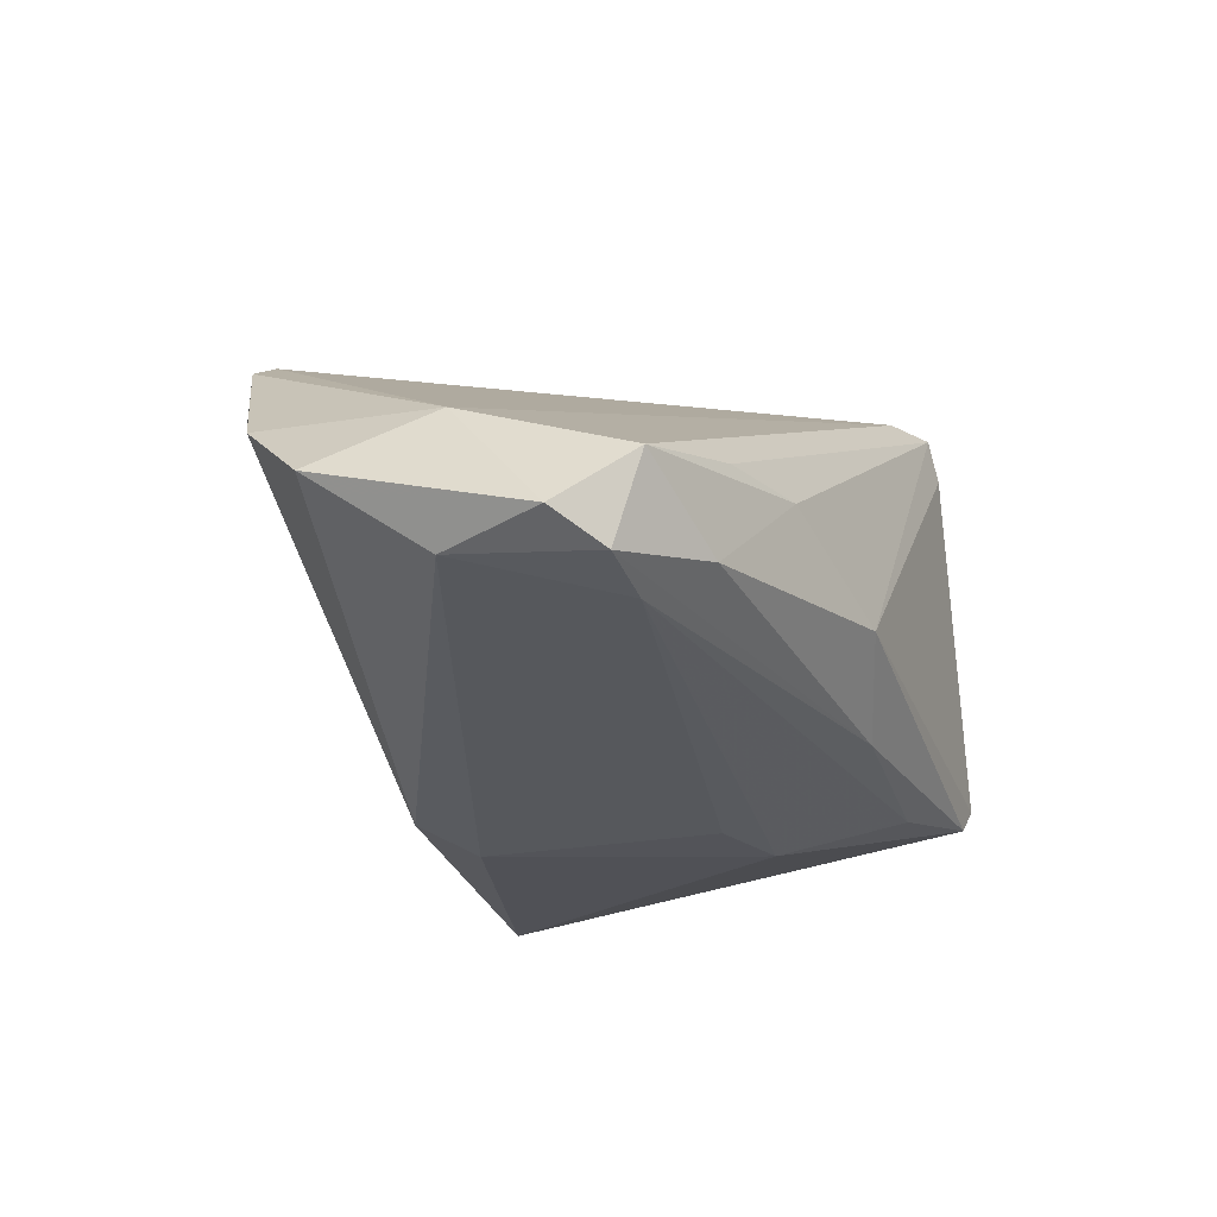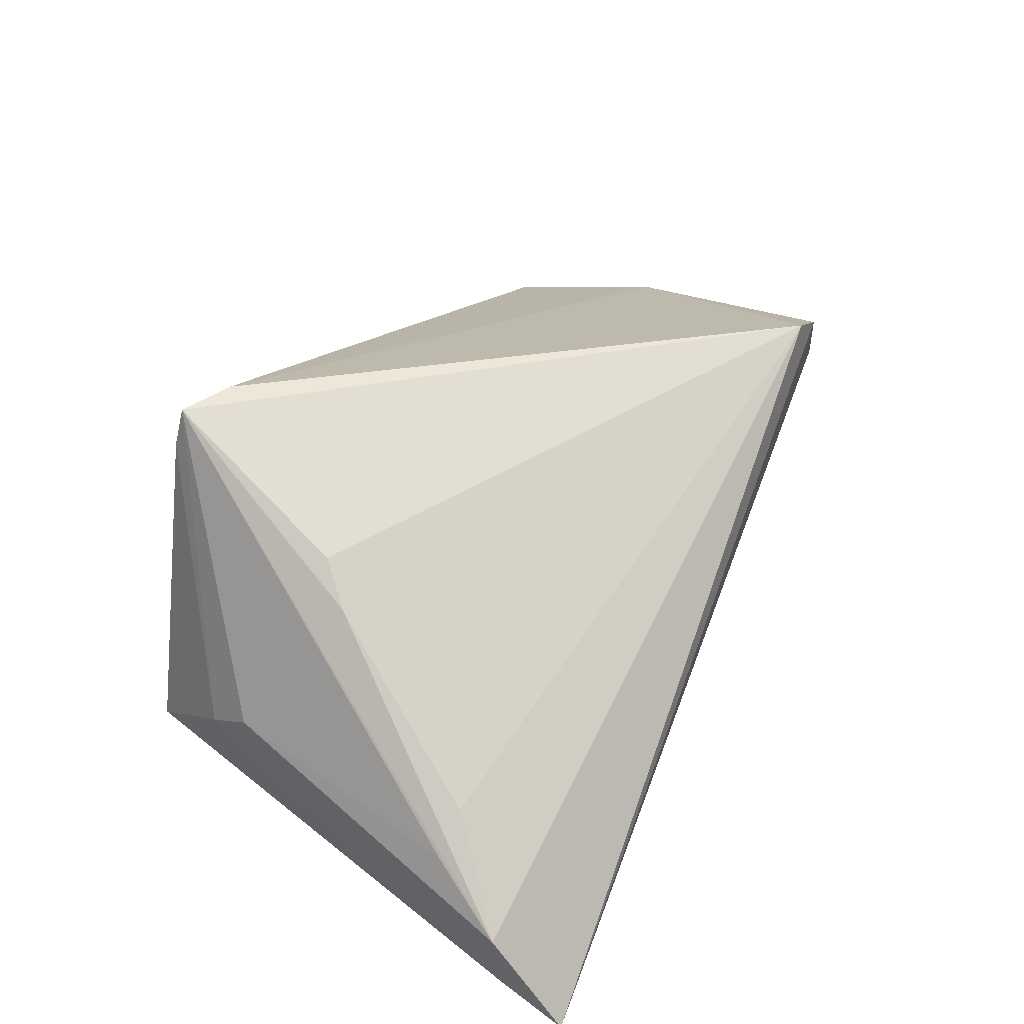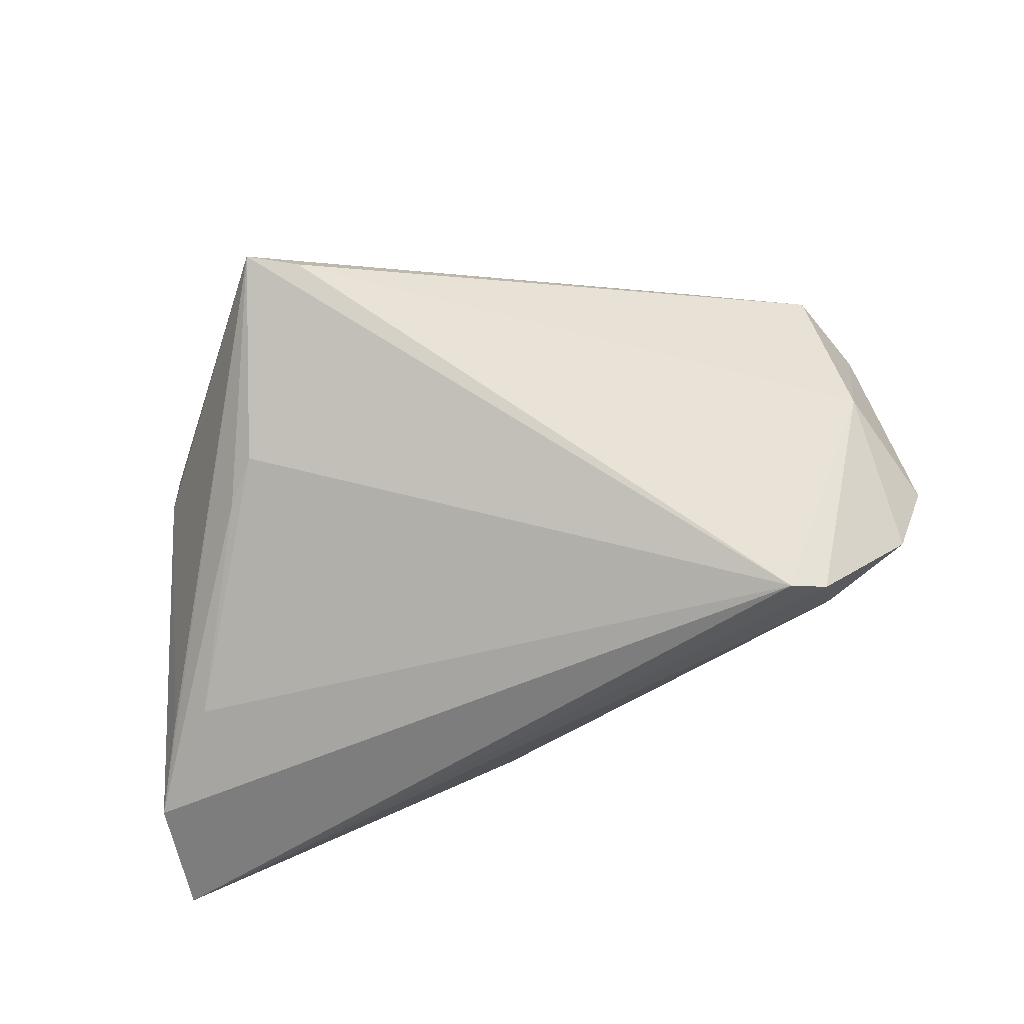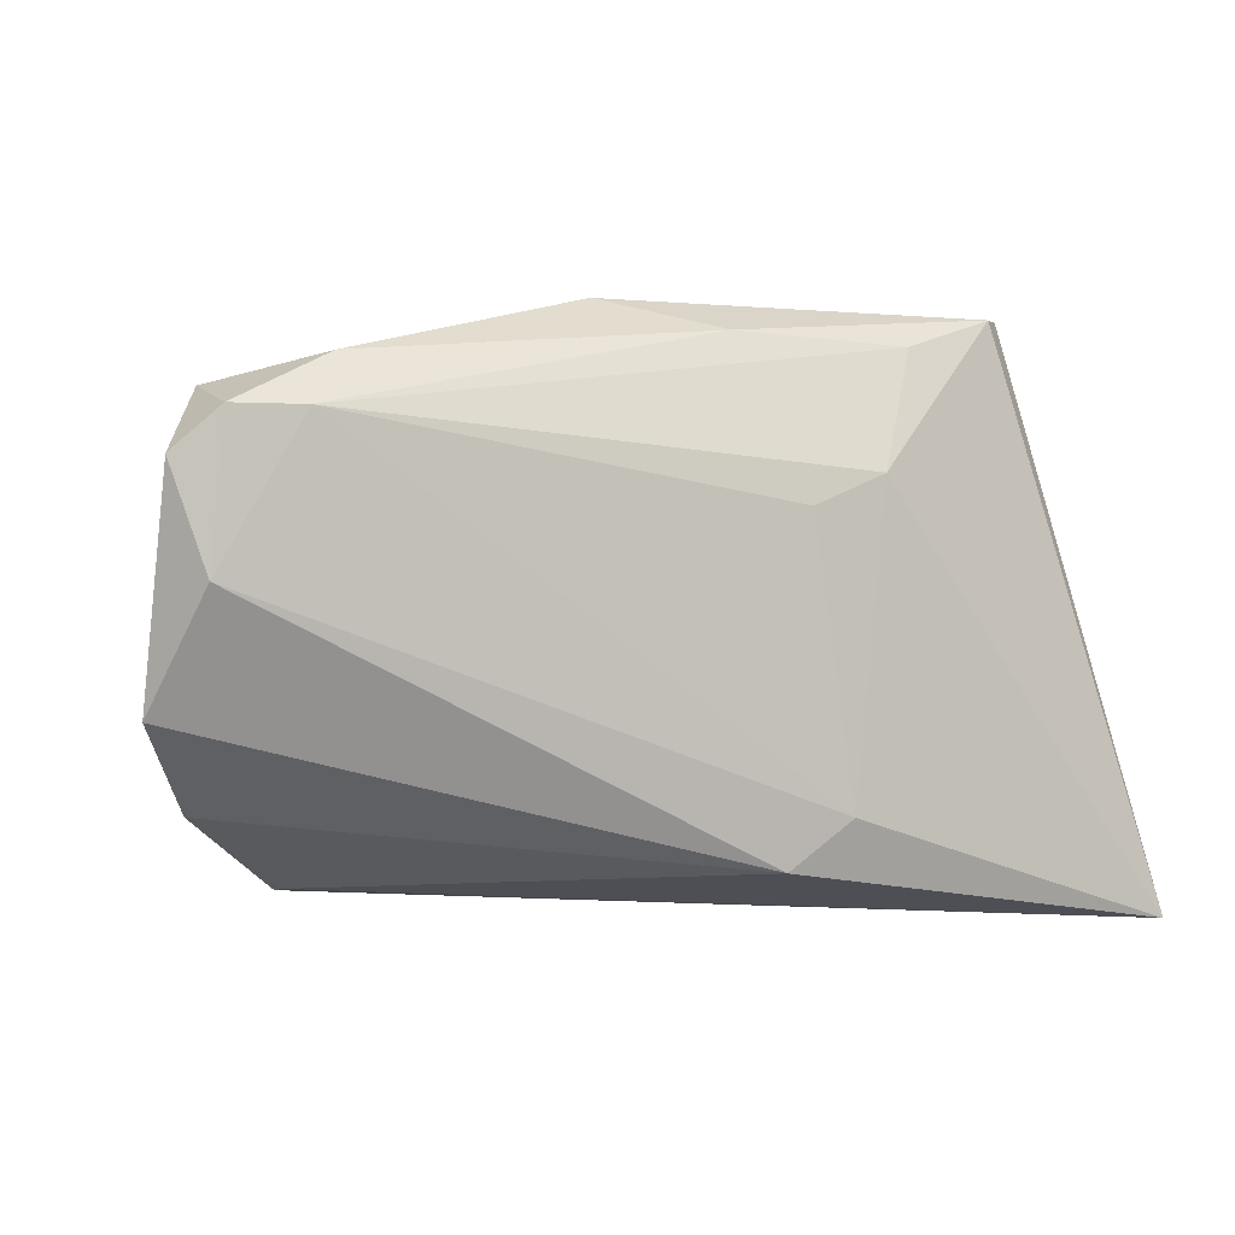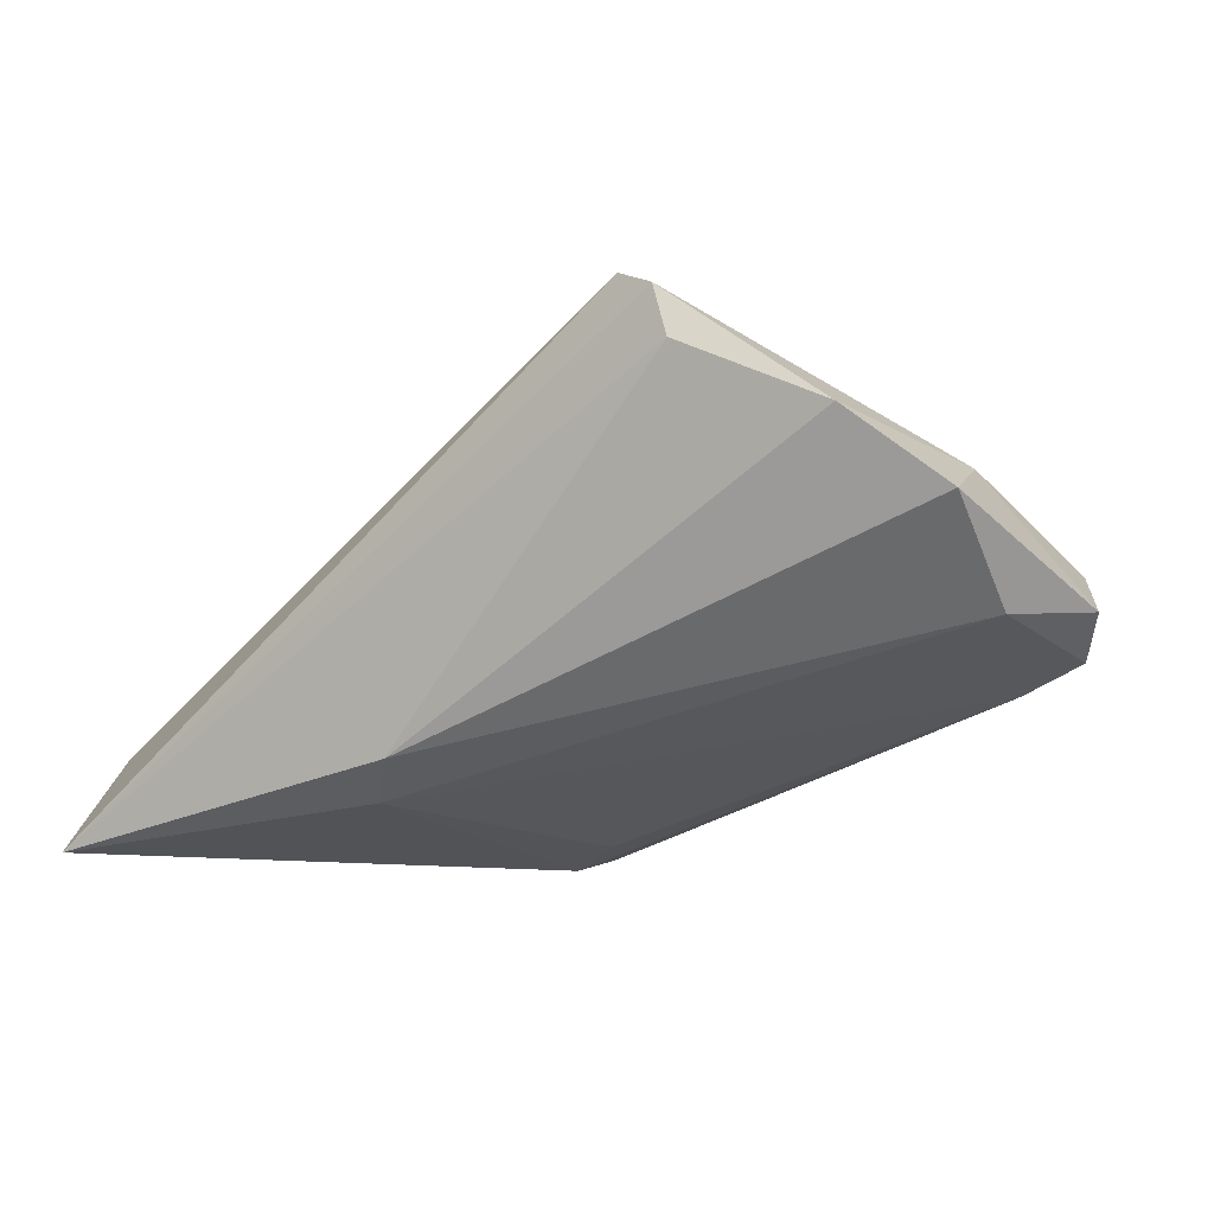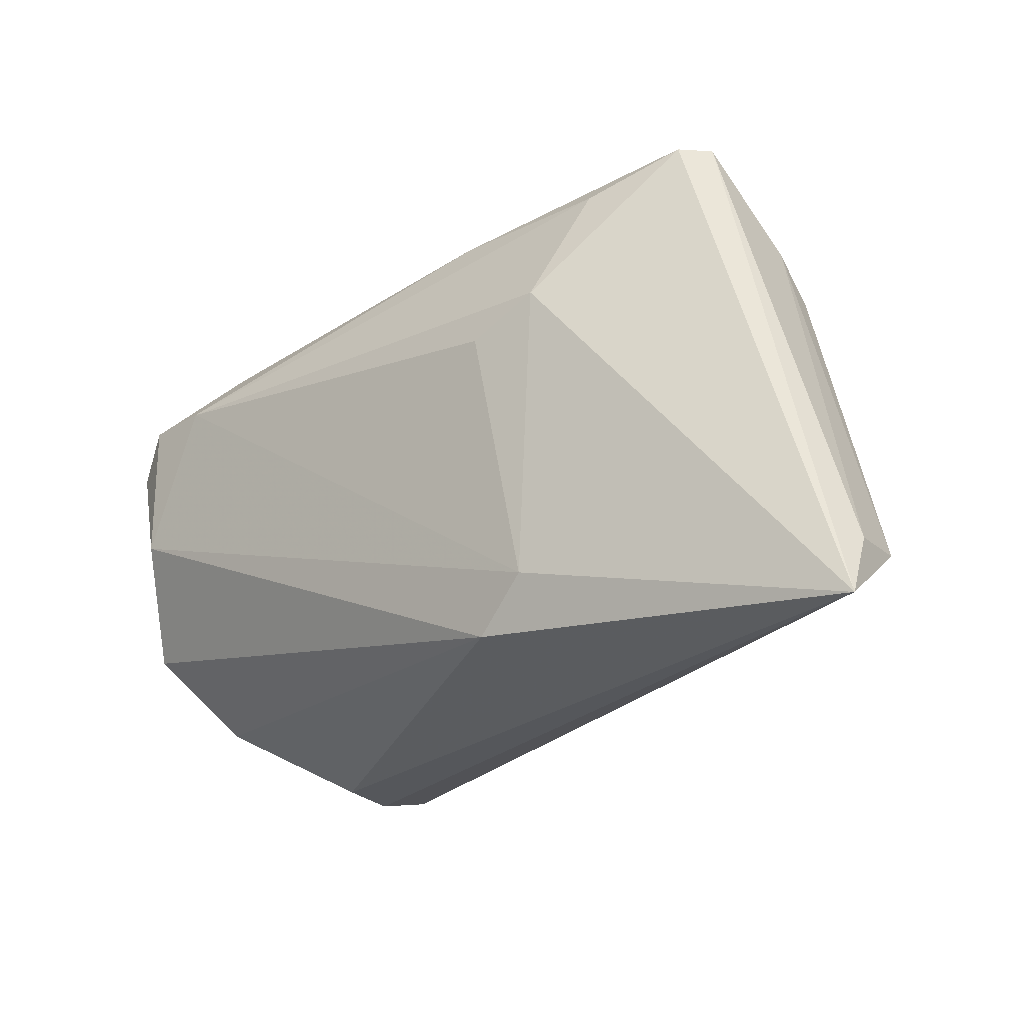
<metadata>
{"format":"obj","ext":"obj","renderer":"f3d","projection":"perspective","resolution":1024,"background":"white","views":[{"elev":-18.1,"azim":110.1,"up":"+Z"},{"elev":42.5,"azim":-64.1,"up":"+Z"},{"elev":63.8,"azim":-15.5,"up":"+Z"},{"elev":-2.9,"azim":149.5,"up":"+Y"},{"elev":-17.1,"azim":40.7,"up":"+Z"},{"elev":-25.9,"azim":-151.5,"up":"+Y"}]}
</metadata>
<code>
v -0.0464 0.02317 -0.009975
v 0.03405 -0.0322 0.02223
v -0.003515 0.03173 -0.01947
v -0.02999 0.03572 0.02276
v -0.05938 -0.02606 -0.01517
v 0.02887 -0.03186 0.02501
v 0.03563 -0.03164 0.01555
v 0.0545 0.02021 -0.01293
v -0.02488 0.03087 -0.02403
v -0.04793 0.01704 -0.00598
v -0.02877 0.03482 0.02821
v -0.05483 -0.01625 -0.008702
v 0.05104 -0.02295 0.006864
v -0.0092 0.01143 -0.02724
v -0.01529 -0.02314 -0.02641
v -0.05895 -0.02701 -0.02368
v -0.0391 0.005434 0.01266
v -0.008259 -0.02929 -0.02326
v 0.05899 -0.01266 -0.001783
v 0.05335 0.02341 -0.001744
v 0.03752 0.02748 0.00144
v 0.02591 0.03133 0.0005436
v 0.05268 0.001367 0.005714
v -0.04994 -0.01683 -0.004122
v -0.0376 0.03528 -0.02282
v -0.05892 -0.03572 -0.02856
v 0.05938 0.01502 -0.009021
v 0.0554 0.001775 -0.01153
v 0.04584 0.02032 -0.01533
v -0.02217 0.0314 0.02856
v -0.04119 0.03572 -0.01965
v -0.03521 0.00972 0.01699
v 0.04108 0.02706 -0.01069
v -0.01826 0.01552 -0.02856
v 0.009275 0.03572 -0.00962
f 32 6 11
f 19 18 28
f 26 6 5
f 7 26 18
f 17 11 5
f 17 32 11
f 6 26 2
f 26 7 2
f 11 6 30
f 15 28 18
f 15 26 34
f 18 26 15
f 16 26 5
f 31 26 16
f 34 26 25
f 25 26 31
f 13 18 19
f 13 7 18
f 13 2 7
f 5 11 12
f 12 10 5
f 11 10 12
f 1 10 11
f 31 16 1
f 5 10 1
f 1 16 5
f 6 32 24
f 32 17 24
f 5 6 24
f 24 17 5
f 14 15 34
f 34 25 9
f 23 30 6
f 6 2 23
f 23 13 19
f 2 13 23
f 35 25 31
f 34 9 29
f 29 14 34
f 29 8 28
f 28 15 29
f 15 14 29
f 3 9 25
f 25 35 3
f 3 29 9
f 8 29 3
f 27 23 19
f 19 28 27
f 28 8 27
f 11 35 4
f 4 35 31
f 4 1 11
f 31 1 4
f 8 3 33
f 33 3 35
f 22 35 11
f 11 21 22
f 22 33 35
f 11 30 20
f 20 21 11
f 30 23 20
f 20 27 8
f 23 27 20
f 8 33 20
f 20 22 21
f 33 22 20

</code>
